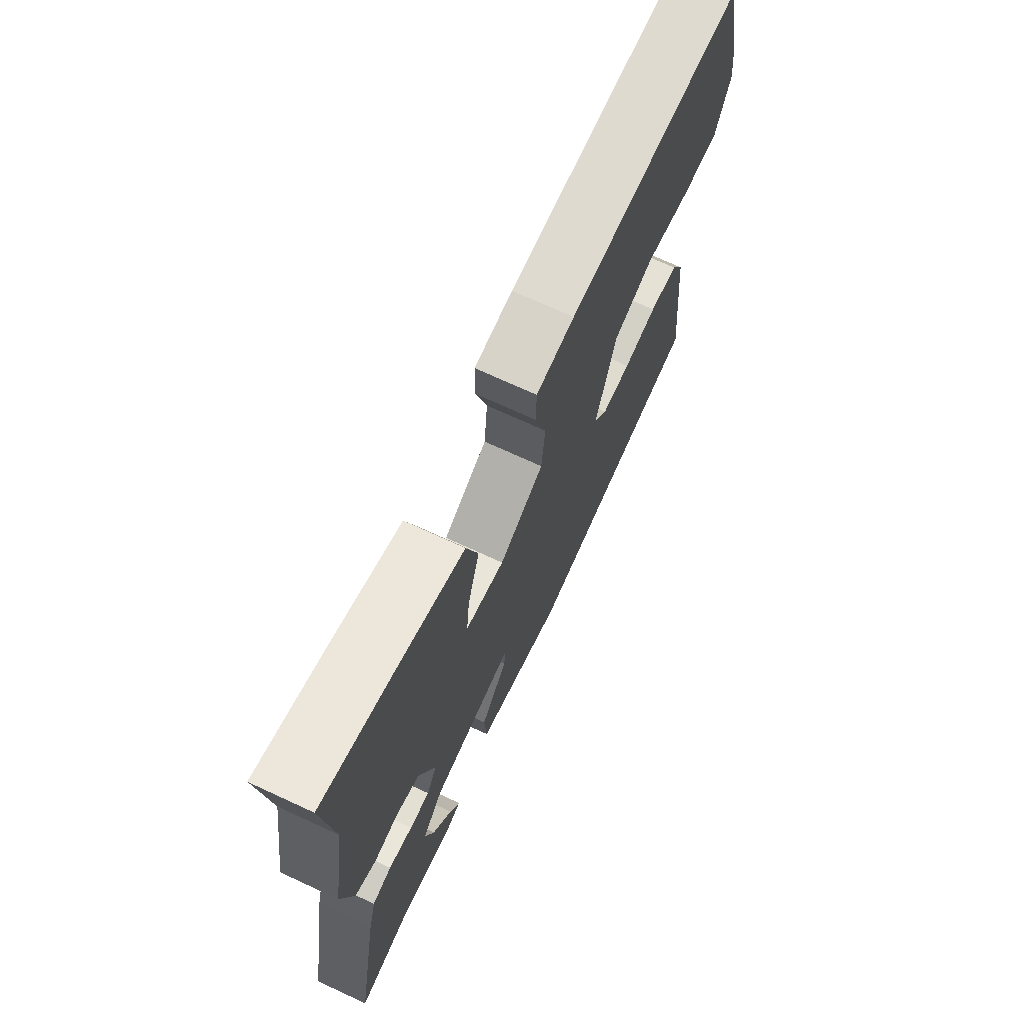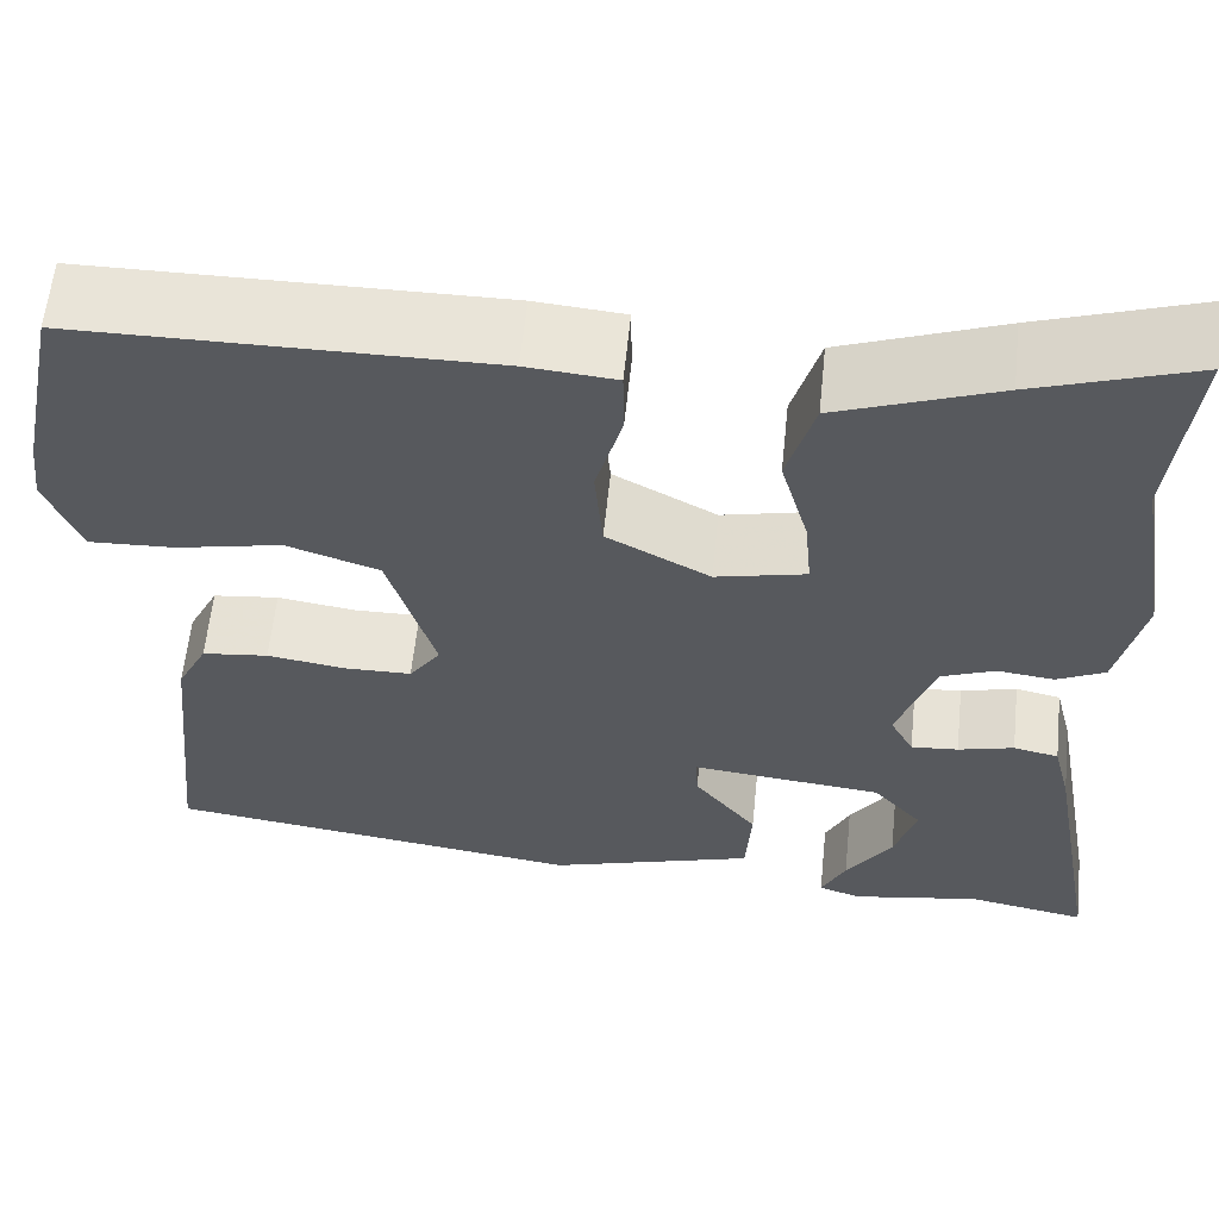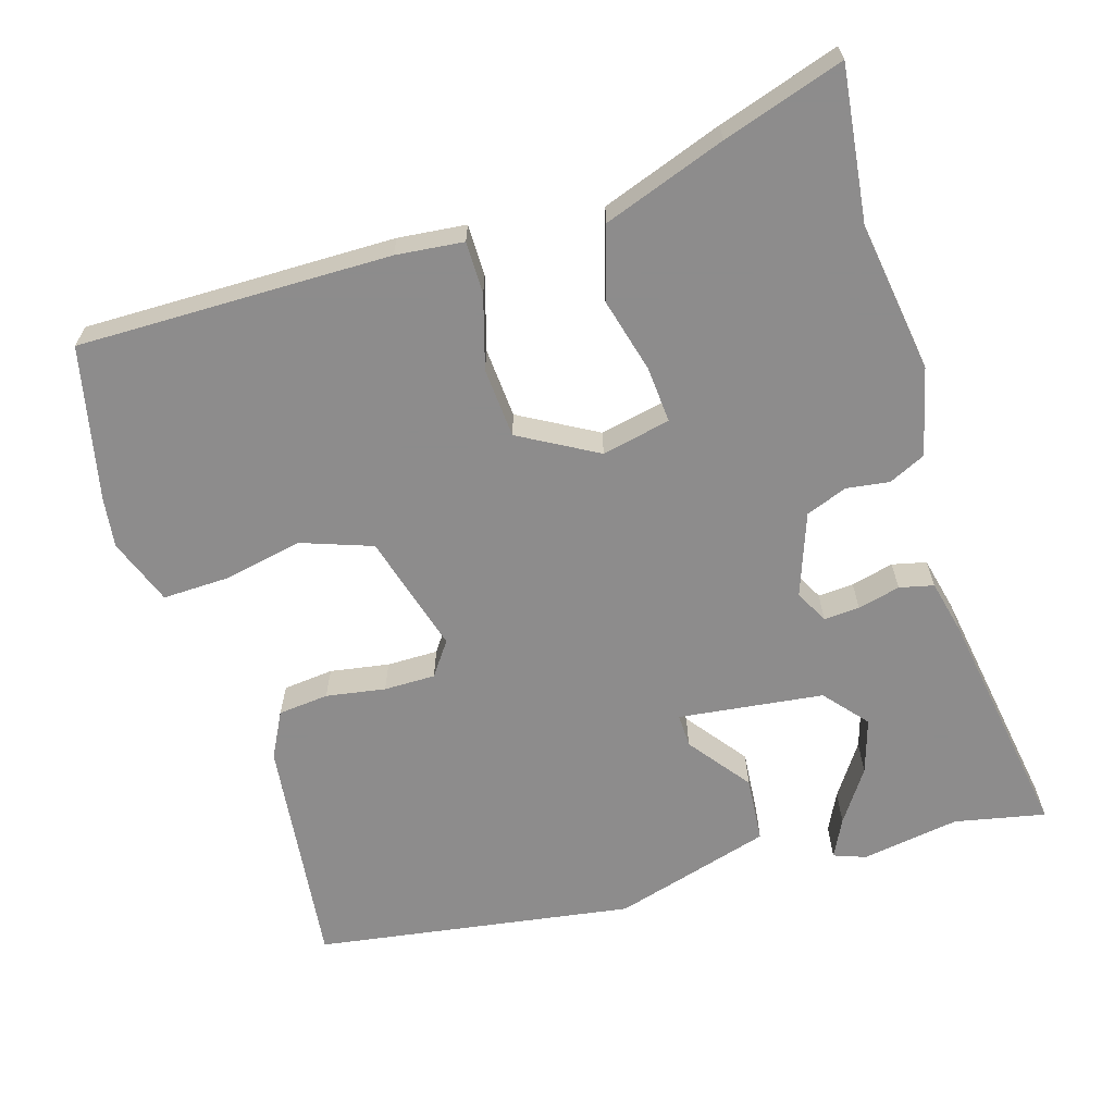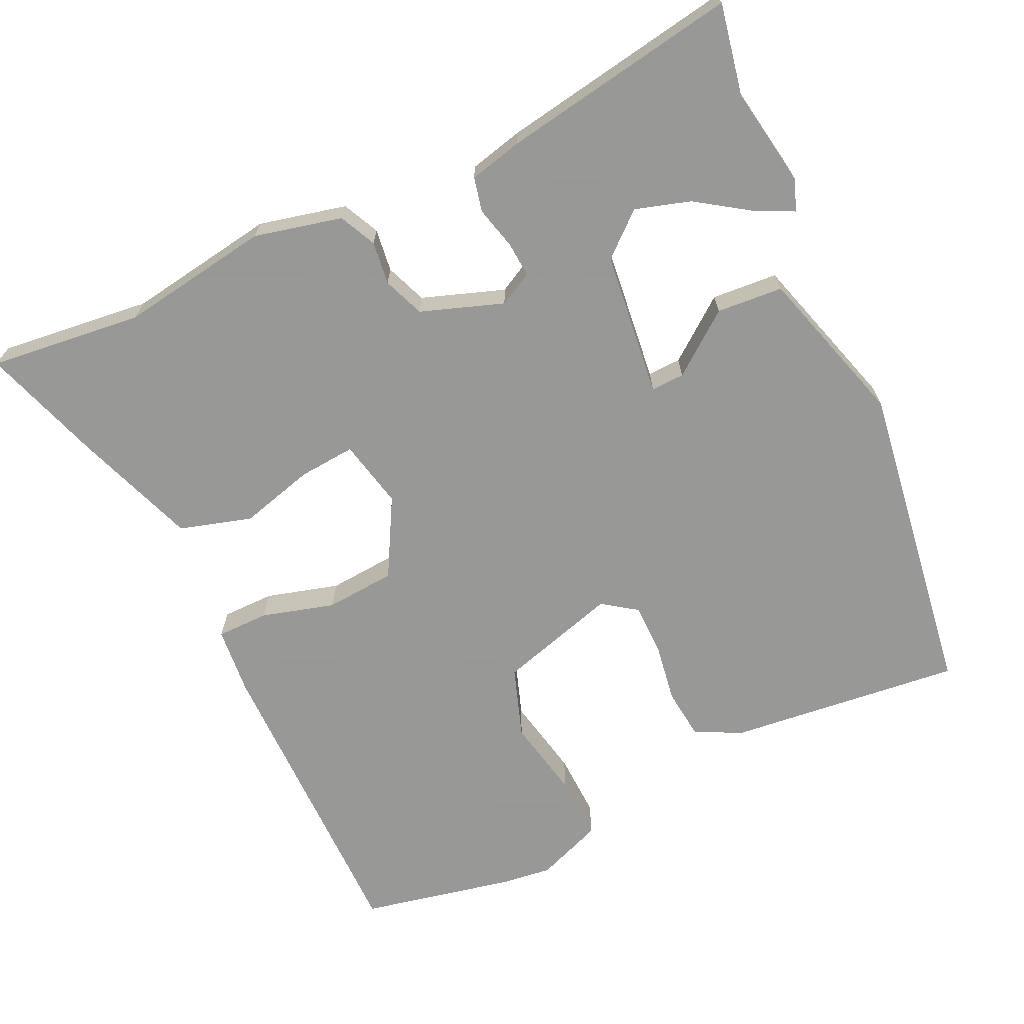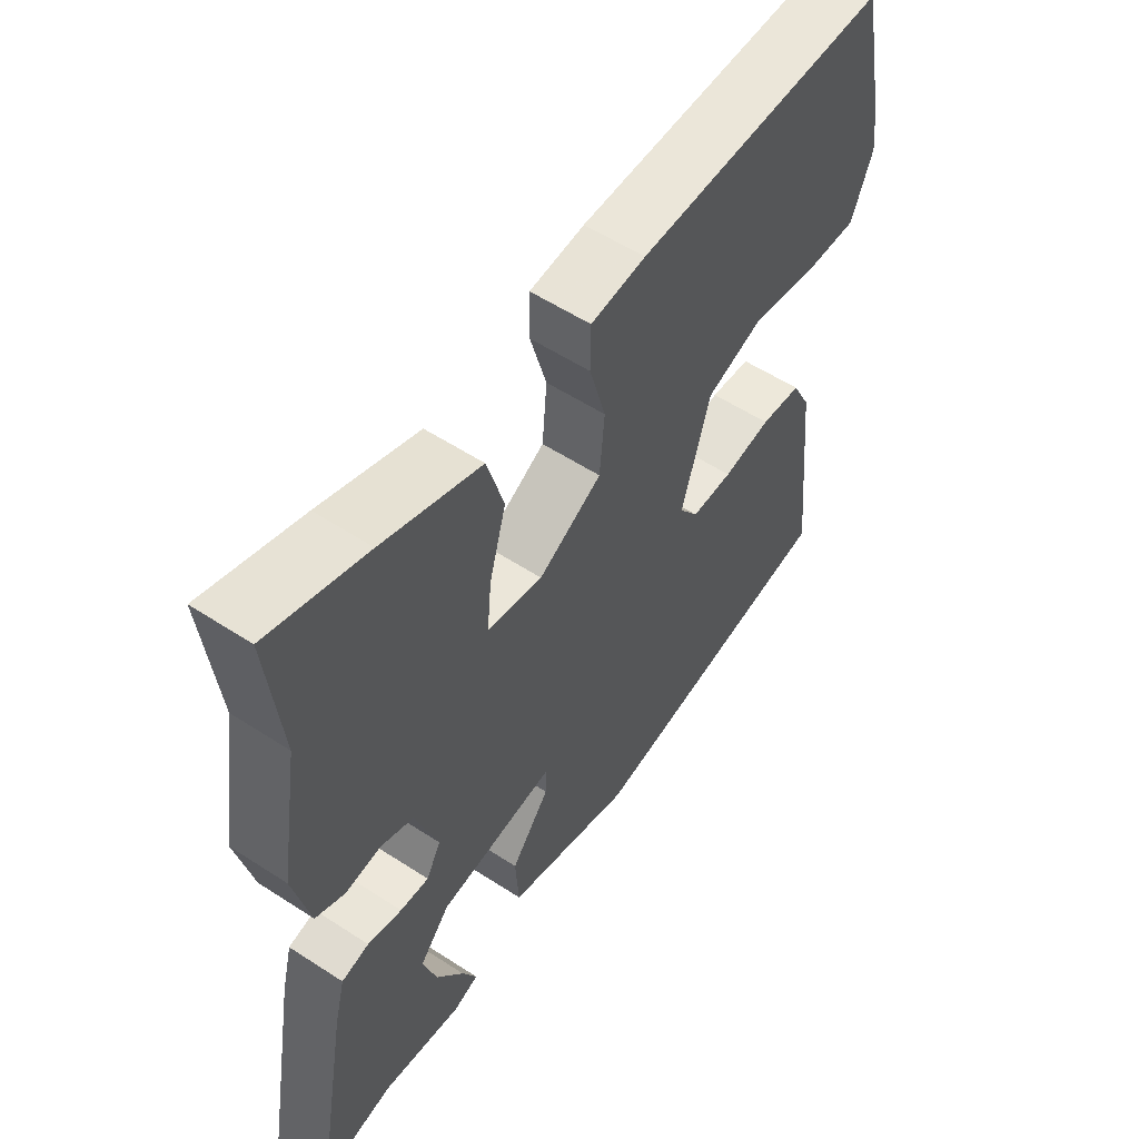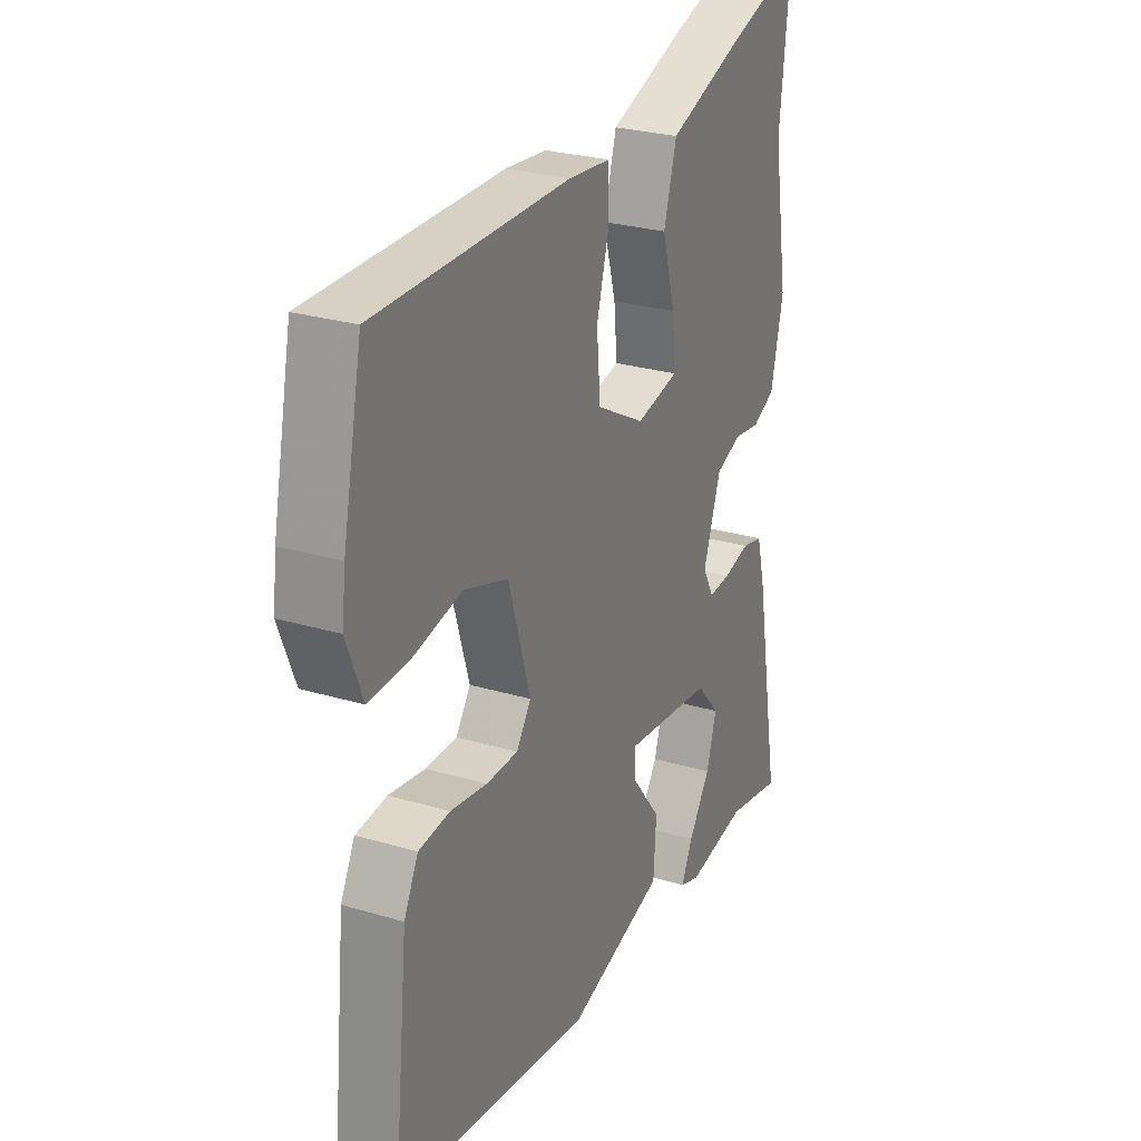
<metadata>
{"format":"obj","ext":"obj","renderer":"f3d","projection":"perspective","resolution":1024,"background":"white","views":[{"elev":71.4,"azim":114.8,"up":"+Z"},{"elev":60.0,"azim":5.9,"up":"+Z"},{"elev":-64.3,"azim":16.0,"up":"+Y"},{"elev":-68.4,"azim":114.7,"up":"+Y"},{"elev":56.2,"azim":124.3,"up":"+Z"},{"elev":26.5,"azim":-64.8,"up":"+Z"}]}
</metadata>
<code>
v 0.543 0.07 -0.508
v 0.421 0.07 -0.485
v 0.289 0.07 -0.508
v 0.246 0.07 -0.493
v 0.271 0.07 -0.441
v 0.318 0.07 -0.37
v 0.34 0.07 -0.296
v 0.29 0.07 -0.239
v 0.095 0.07 -0.218
v 0.097 0.07 -0.263
v 0.161 0.07 -0.345
v 0.155 0.07 -0.434
v -0.057 0.07 -0.499
v -0.486 0.07 -0.44
v -0.454 0.07 -0.125
v -0.423 0.07 -0.063
v -0.355 0.07 -0.055
v -0.275 0.07 -0.067
v -0.206 0.07 -0.066
v -0.174 0.07 -0.02
v -0.222 0.07 0.14
v -0.317 0.07 0.172
v -0.425 0.07 0.149
v -0.513 0.07 0.145
v -0.548 0.07 0.234
v -0.54 0.07 0.302
v -0.498 0.07 0.508
v -0.078 0.07 0.511
v 0.013 0.07 0.503
v 0.014 0.07 0.433
v -0.013 0.07 0.335
v -0.005 0.07 0.241
v 0.1 0.07 0.184
v 0.192 0.07 0.205
v 0.185 0.07 0.281
v 0.157 0.07 0.381
v 0.185 0.07 0.478
v 0.348 0.07 0.539
v 0.51 0.07 0.594
v 0.488 0.07 0.388
v 0.521 0.07 0.186
v 0.494 0.07 0.068
v 0.445 0.07 0.044
v 0.387 0.07 0.051
v 0.332 0.07 0.029
v 0.294 0.07 -0.082
v 0.318 0.07 -0.127
v 0.366 0.07 -0.123
v 0.423 0.07 -0.108
v 0.469 0.07 -0.118
v 0.487 0.07 -0.19
v 0.543 0 -0.508
v 0.421 0 -0.485
v 0.289 0 -0.508
v 0.246 0 -0.493
v 0.271 0 -0.441
v 0.318 0 -0.37
v 0.34 0 -0.296
v 0.29 0 -0.239
v 0.095 0 -0.218
v 0.097 0 -0.263
v 0.161 0 -0.345
v 0.155 0 -0.434
v -0.057 0 -0.499
v -0.486 0 -0.44
v -0.454 0 -0.125
v -0.423 0 -0.063
v -0.355 0 -0.055
v -0.275 0 -0.067
v -0.206 0 -0.066
v -0.174 0 -0.02
v -0.222 0 0.14
v -0.317 0 0.172
v -0.425 0 0.149
v -0.513 0 0.145
v -0.548 0 0.234
v -0.54 0 0.302
v -0.498 0 0.508
v -0.078 0 0.511
v 0.013 0 0.503
v 0.014 0 0.433
v -0.013 0 0.335
v -0.005 0 0.241
v 0.1 0 0.184
v 0.192 0 0.205
v 0.185 0 0.281
v 0.157 0 0.381
v 0.185 0 0.478
v 0.348 0 0.539
v 0.51 0 0.594
v 0.488 0 0.388
v 0.521 0 0.186
v 0.494 0 0.068
v 0.445 0 0.044
v 0.387 0 0.051
v 0.332 0 0.029
v 0.294 0 -0.082
v 0.318 0 -0.127
v 0.366 0 -0.123
v 0.423 0 -0.108
v 0.469 0 -0.118
v 0.487 0 -0.19
f 51 1 2
f 50 51 2
f 49 50 2
f 48 49 2
f 47 48 2
f 46 47 2
f 42 43 44
f 41 42 44
f 40 41 44
f 40 44 45
f 39 40 45
f 38 39 45
f 37 38 45
f 36 37 45
f 35 36 45
f 34 35 45 46
f 29 30 31
f 28 29 31
f 27 28 31
f 26 27 31
f 25 26 31
f 24 25 31
f 23 24 31
f 22 23 31
f 21 22 31 32
f 20 21 32 33
f 16 17 18
f 15 16 18
f 14 15 18
f 13 14 18
f 12 13 18
f 11 12 18
f 10 11 18
f 9 10 18 19
f 33 34 46
f 20 33 46
f 19 20 46
f 9 19 46
f 8 9 46
f 3 4 5 6
f 7 8 46
f 7 46 2
f 2 3 6 7
f 53 52 102
f 53 102 101
f 53 101 100
f 53 100 99
f 53 99 98
f 53 98 97
f 95 94 93
f 95 93 92
f 95 92 91
f 96 95 91
f 96 91 90
f 96 90 89
f 96 89 88
f 96 88 87
f 96 87 86
f 97 96 86 85
f 82 81 80
f 82 80 79
f 82 79 78
f 82 78 77
f 82 77 76
f 82 76 75
f 82 75 74
f 82 74 73
f 83 82 73 72
f 84 83 72 71
f 69 68 67
f 69 67 66
f 69 66 65
f 69 65 64
f 69 64 63
f 69 63 62
f 69 62 61
f 70 69 61 60
f 97 85 84
f 97 84 71
f 97 71 70
f 97 70 60
f 97 60 59
f 57 56 55 54
f 97 59 58
f 53 97 58
f 58 57 54 53
f 1 52 53 2
f 2 53 54 3
f 3 54 55 4
f 4 55 56 5
f 5 56 57 6
f 6 57 58 7
f 7 58 59 8
f 8 59 60 9
f 9 60 61 10
f 10 61 62 11
f 11 62 63 12
f 12 63 64 13
f 13 64 65 14
f 14 65 66 15
f 15 66 67 16
f 16 67 68 17
f 17 68 69 18
f 18 69 70 19
f 19 70 71 20
f 20 71 72 21
f 21 72 73 22
f 22 73 74 23
f 23 74 75 24
f 24 75 76 25
f 25 76 77 26
f 26 77 78 27
f 27 78 79 28
f 28 79 80 29
f 29 80 81 30
f 30 81 82 31
f 31 82 83 32
f 32 83 84 33
f 33 84 85 34
f 34 85 86 35
f 35 86 87 36
f 36 87 88 37
f 37 88 89 38
f 38 89 90 39
f 39 90 91 40
f 40 91 92 41
f 41 92 93 42
f 42 93 94 43
f 43 94 95 44
f 44 95 96 45
f 45 96 97 46
f 46 97 98 47
f 47 98 99 48
f 48 99 100 49
f 49 100 101 50
f 50 101 102 51
f 51 102 52 1

</code>
